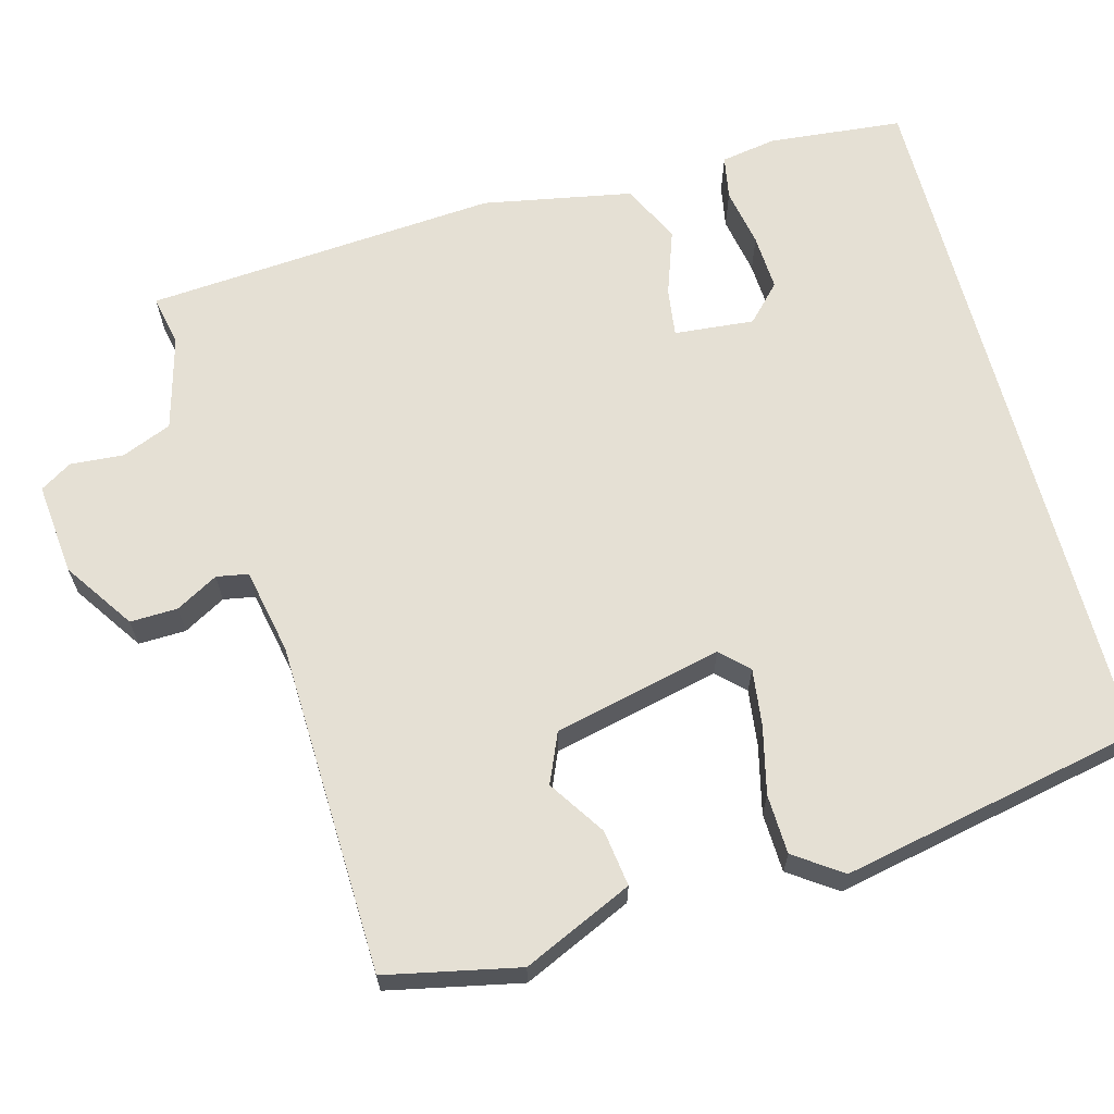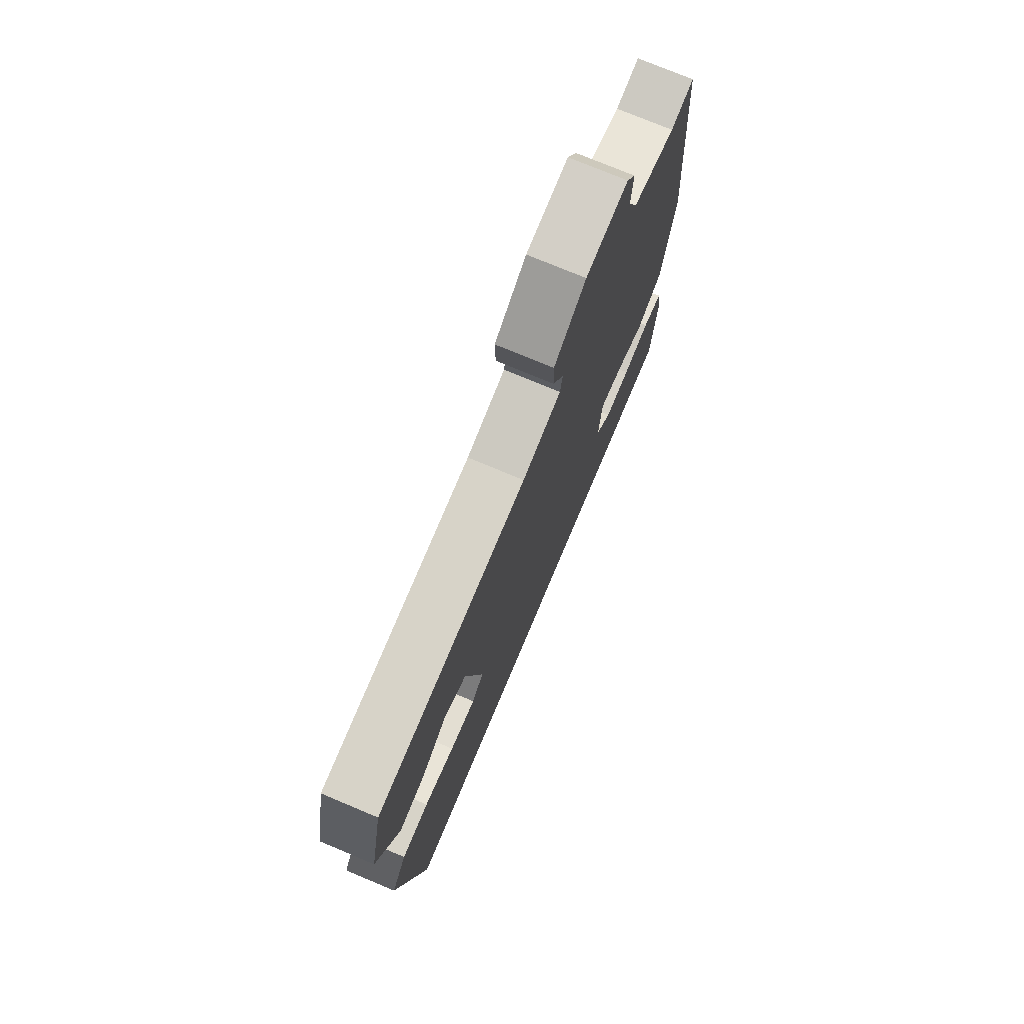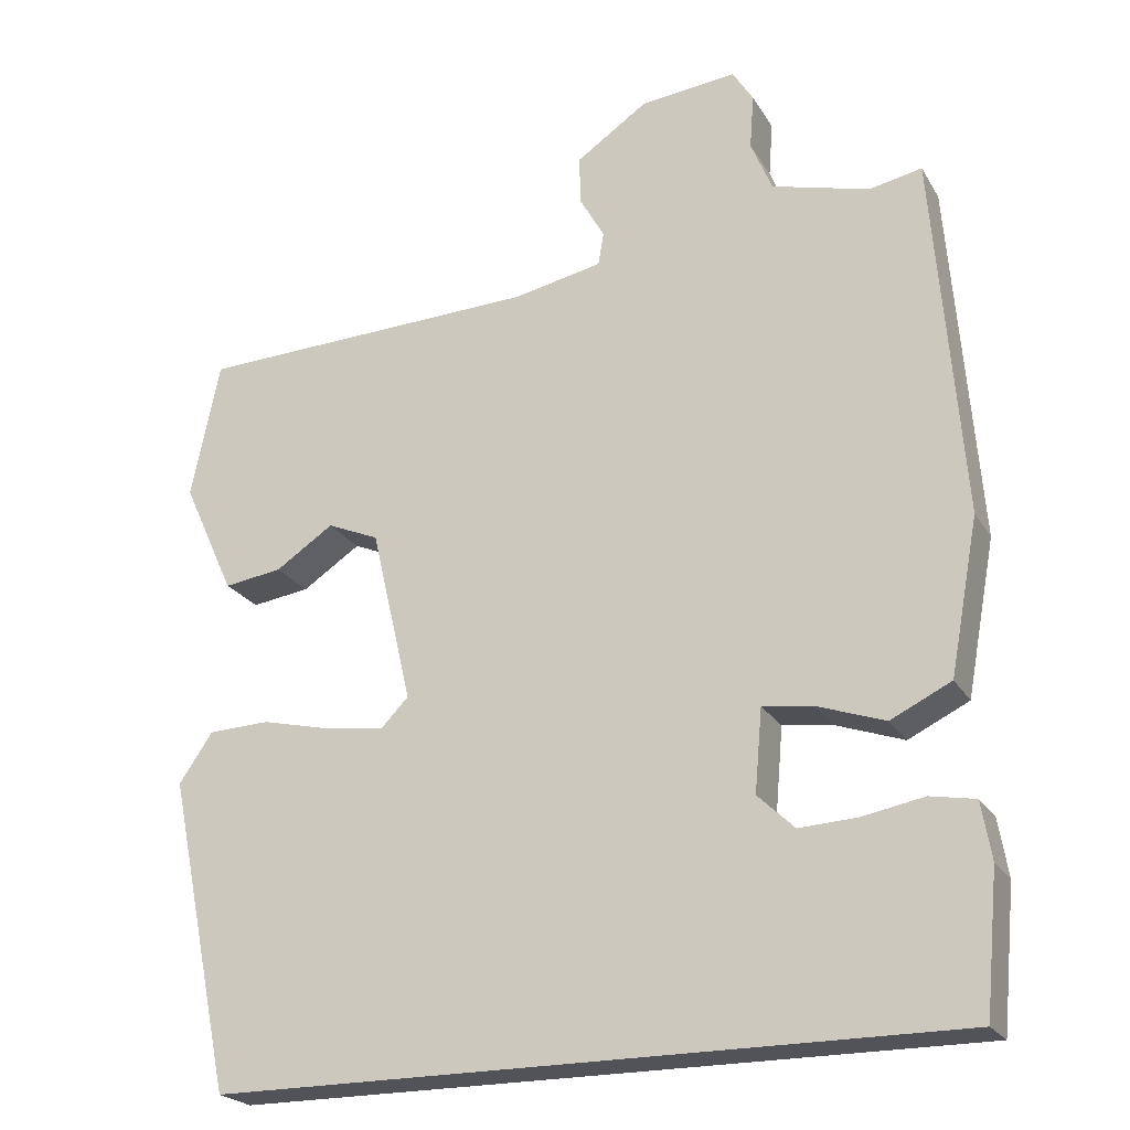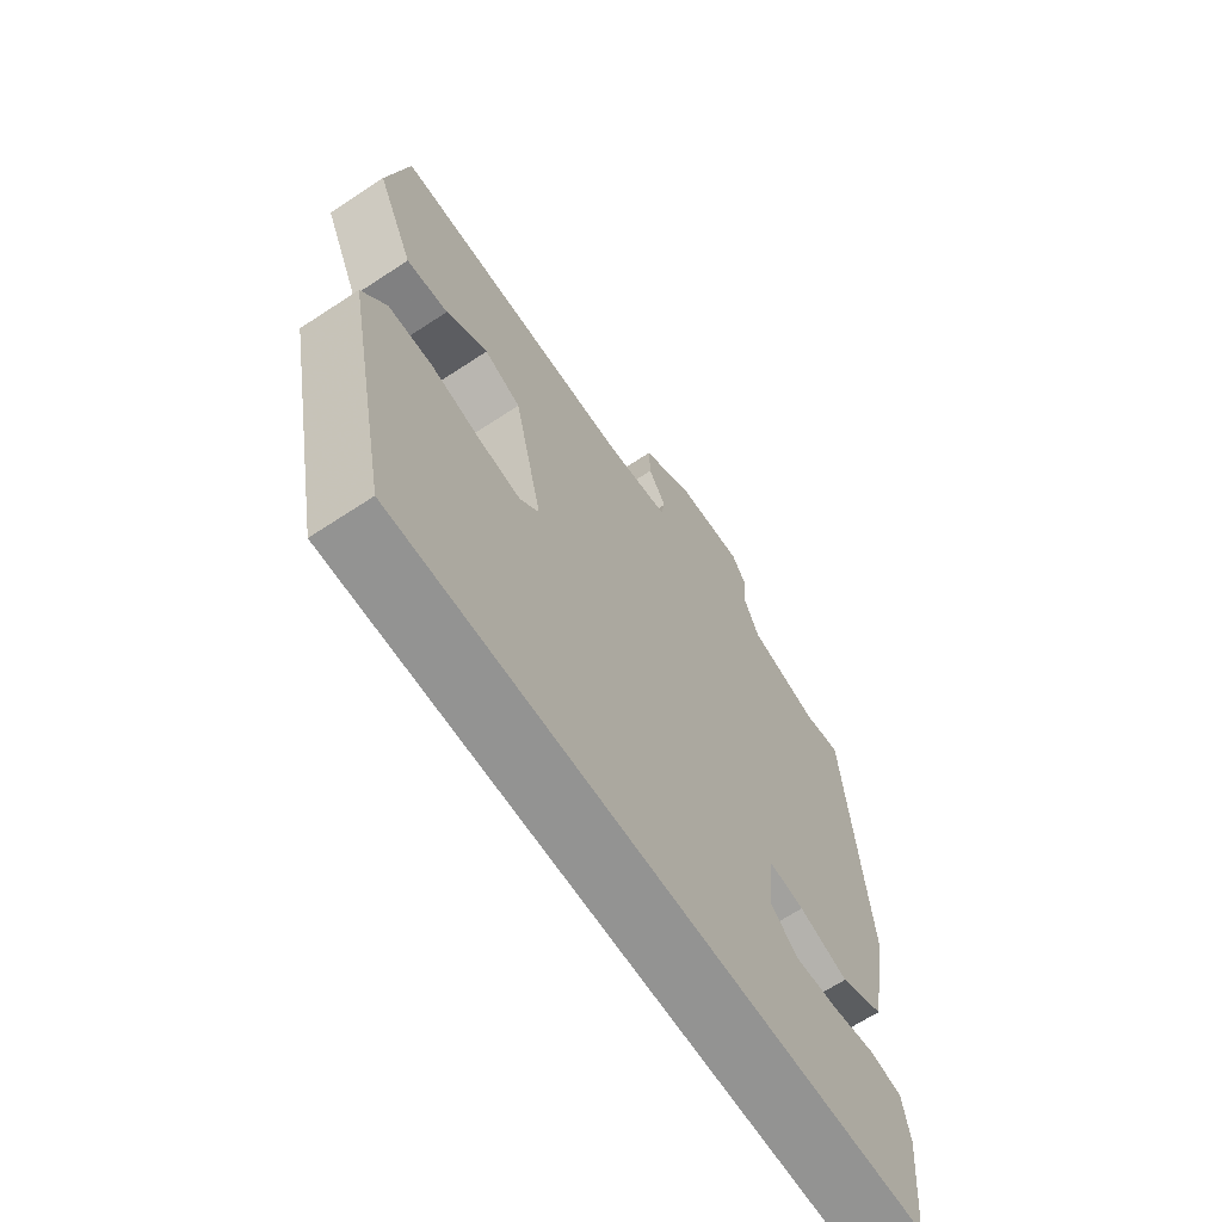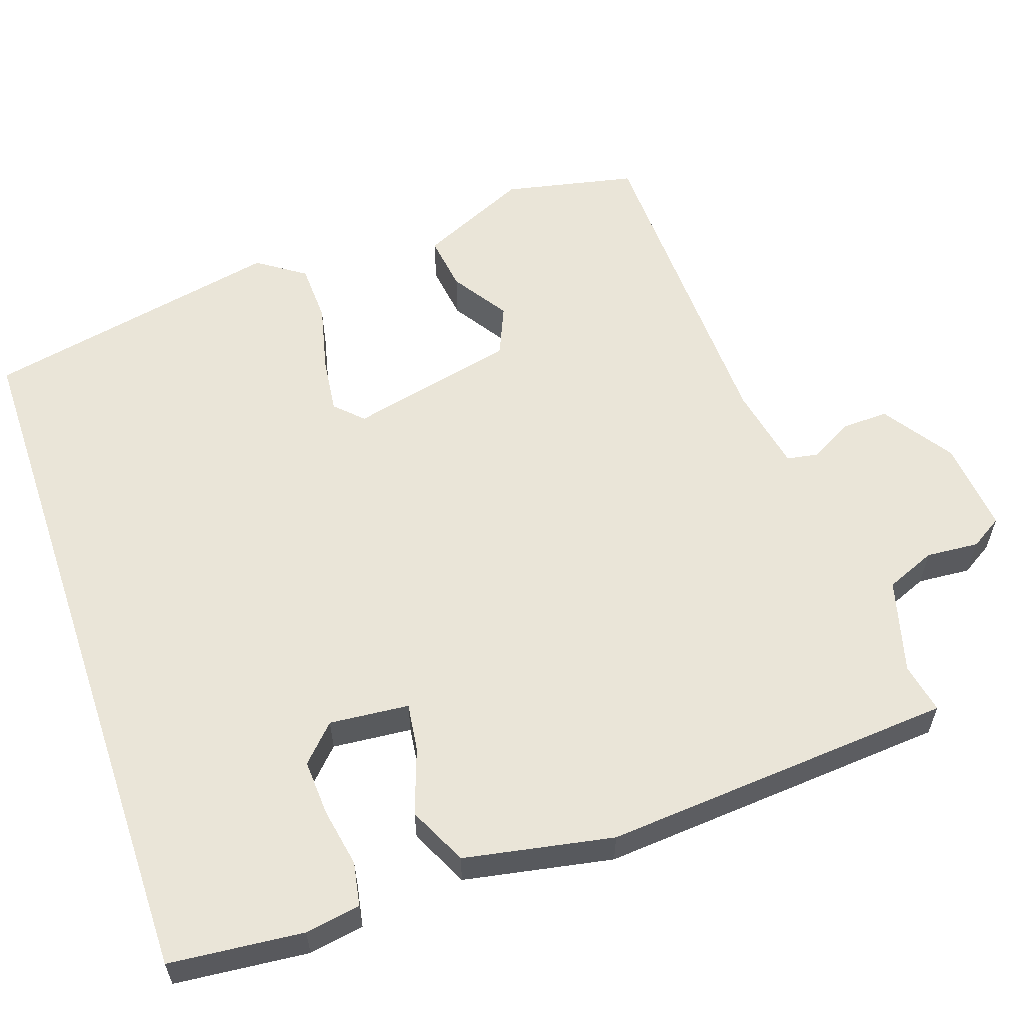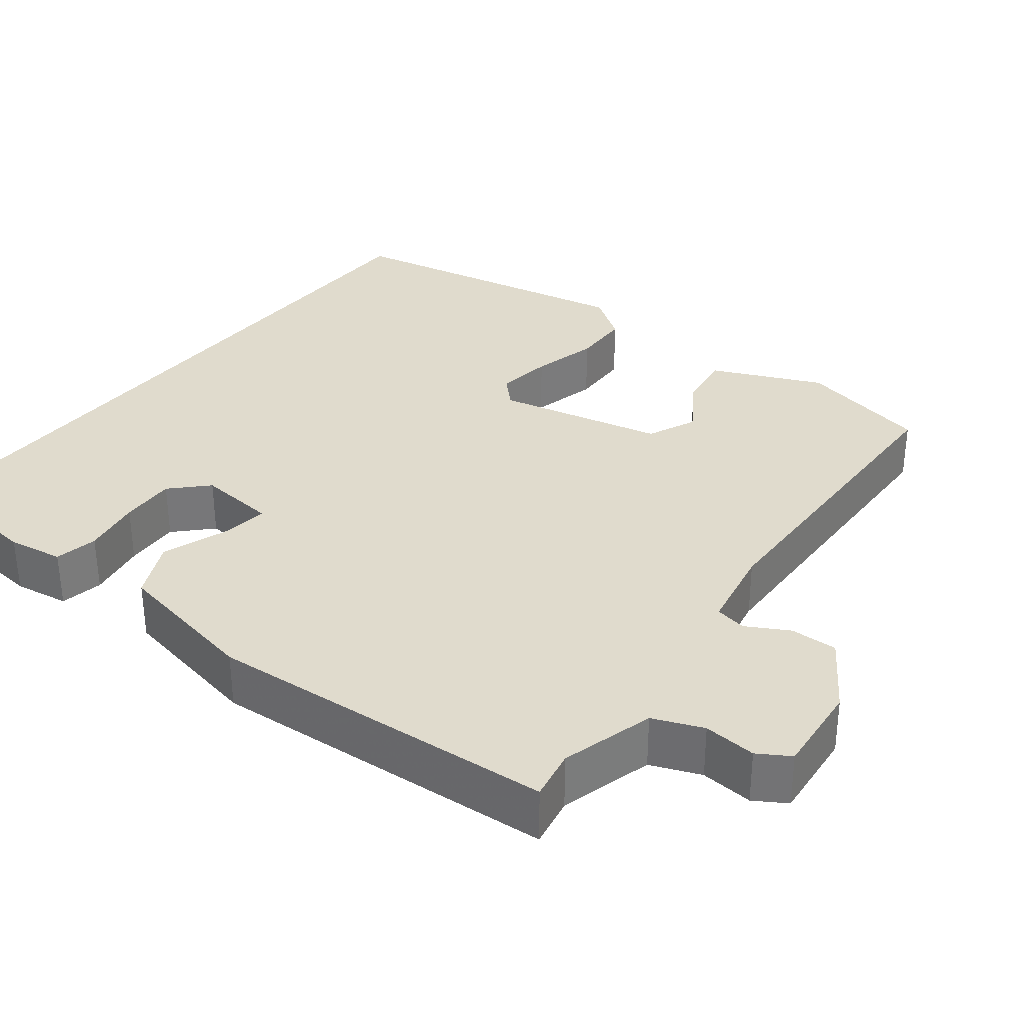
<metadata>
{"format":"obj","ext":"obj","renderer":"f3d","projection":"perspective","resolution":1024,"background":"white","views":[{"elev":65.5,"azim":75.1,"up":"+Y"},{"elev":74.7,"azim":112.8,"up":"+Z"},{"elev":-22.6,"azim":-156.6,"up":"+Z"},{"elev":-66.6,"azim":123.4,"up":"+Z"},{"elev":58.7,"azim":-108.7,"up":"+Y"},{"elev":33.2,"azim":-51.6,"up":"+Y"}]}
</metadata>
<code>
v 0.429 0.07 -0.5
v -0.469 0.07 -0.5
v -0.485 0.07 -0.33
v -0.473 0.07 -0.26
v -0.418 0.07 -0.25
v -0.343 0.07 -0.264
v -0.272 0.07 -0.268
v -0.227 0.07 -0.225
v -0.236 0.07 -0.124
v -0.297 0.07 -0.132
v -0.38 0.07 -0.161
v -0.454 0.07 -0.125
v -0.489 0.07 0.064
v -0.454 0.07 0.51
v -0.39 0.07 0.497
v -0.271 0.07 0.529
v -0.245 0.07 0.592
v -0.25 0.07 0.659
v -0.225 0.07 0.699
v -0.108 0.07 0.687
v -0.02 0.07 0.627
v -0.022 0.07 0.567
v -0.052 0.07 0.514
v -0.045 0.07 0.474
v 0.063 0.07 0.452
v 0.483 0.07 0.437
v 0.518 0.07 0.269
v 0.455 0.07 0.131
v 0.384 0.07 0.141
v 0.313 0.07 0.188
v 0.25 0.07 0.161
v 0.201 0.07 -0.051
v 0.234 0.07 -0.085
v 0.306 0.07 -0.076
v 0.391 0.07 -0.056
v 0.466 0.07 -0.059
v 0.507 0.07 -0.119
v 0.429 0 -0.5
v -0.469 0 -0.5
v -0.485 0 -0.33
v -0.473 0 -0.26
v -0.418 0 -0.25
v -0.343 0 -0.264
v -0.272 0 -0.268
v -0.227 0 -0.225
v -0.236 0 -0.124
v -0.297 0 -0.132
v -0.38 0 -0.161
v -0.454 0 -0.125
v -0.489 0 0.064
v -0.454 0 0.51
v -0.39 0 0.497
v -0.271 0 0.529
v -0.245 0 0.592
v -0.25 0 0.659
v -0.225 0 0.699
v -0.108 0 0.687
v -0.02 0 0.627
v -0.022 0 0.567
v -0.052 0 0.514
v -0.045 0 0.474
v 0.063 0 0.452
v 0.483 0 0.437
v 0.518 0 0.269
v 0.455 0 0.131
v 0.384 0 0.141
v 0.313 0 0.188
v 0.25 0 0.161
v 0.201 0 -0.051
v 0.234 0 -0.085
v 0.306 0 -0.076
v 0.391 0 -0.056
v 0.466 0 -0.059
v 0.507 0 -0.119
f 37 1 2
f 36 37 2
f 35 36 2
f 34 35 2
f 33 34 2
f 32 33 2
f 31 32 2
f 28 29 30
f 27 28 30
f 26 27 30
f 25 26 30
f 24 25 30 31
f 21 22 23
f 20 21 23
f 19 20 23
f 18 19 23
f 17 18 23
f 16 17 23 24
f 15 16 24 31
f 14 15 31
f 13 14 31
f 12 13 31
f 11 12 31
f 10 11 31
f 4 5 6
f 3 4 6
f 2 3 6
f 2 6 7
f 31 2 7 8
f 9 10 31
f 8 9 31
f 39 38 74
f 39 74 73
f 39 73 72
f 39 72 71
f 39 71 70
f 39 70 69
f 39 69 68
f 67 66 65
f 67 65 64
f 67 64 63
f 67 63 62
f 68 67 62 61
f 60 59 58
f 60 58 57
f 60 57 56
f 60 56 55
f 60 55 54
f 61 60 54 53
f 68 61 53 52
f 68 52 51
f 68 51 50
f 68 50 49
f 68 49 48
f 68 48 47
f 43 42 41
f 43 41 40
f 43 40 39
f 44 43 39
f 45 44 39 68
f 68 47 46
f 68 46 45
f 1 38 39 2
f 2 39 40 3
f 3 40 41 4
f 4 41 42 5
f 5 42 43 6
f 6 43 44 7
f 7 44 45 8
f 8 45 46 9
f 9 46 47 10
f 10 47 48 11
f 11 48 49 12
f 12 49 50 13
f 13 50 51 14
f 14 51 52 15
f 15 52 53 16
f 16 53 54 17
f 17 54 55 18
f 18 55 56 19
f 19 56 57 20
f 20 57 58 21
f 21 58 59 22
f 22 59 60 23
f 23 60 61 24
f 24 61 62 25
f 25 62 63 26
f 26 63 64 27
f 27 64 65 28
f 28 65 66 29
f 29 66 67 30
f 30 67 68 31
f 31 68 69 32
f 32 69 70 33
f 33 70 71 34
f 34 71 72 35
f 35 72 73 36
f 36 73 74 37
f 37 74 38 1

</code>
